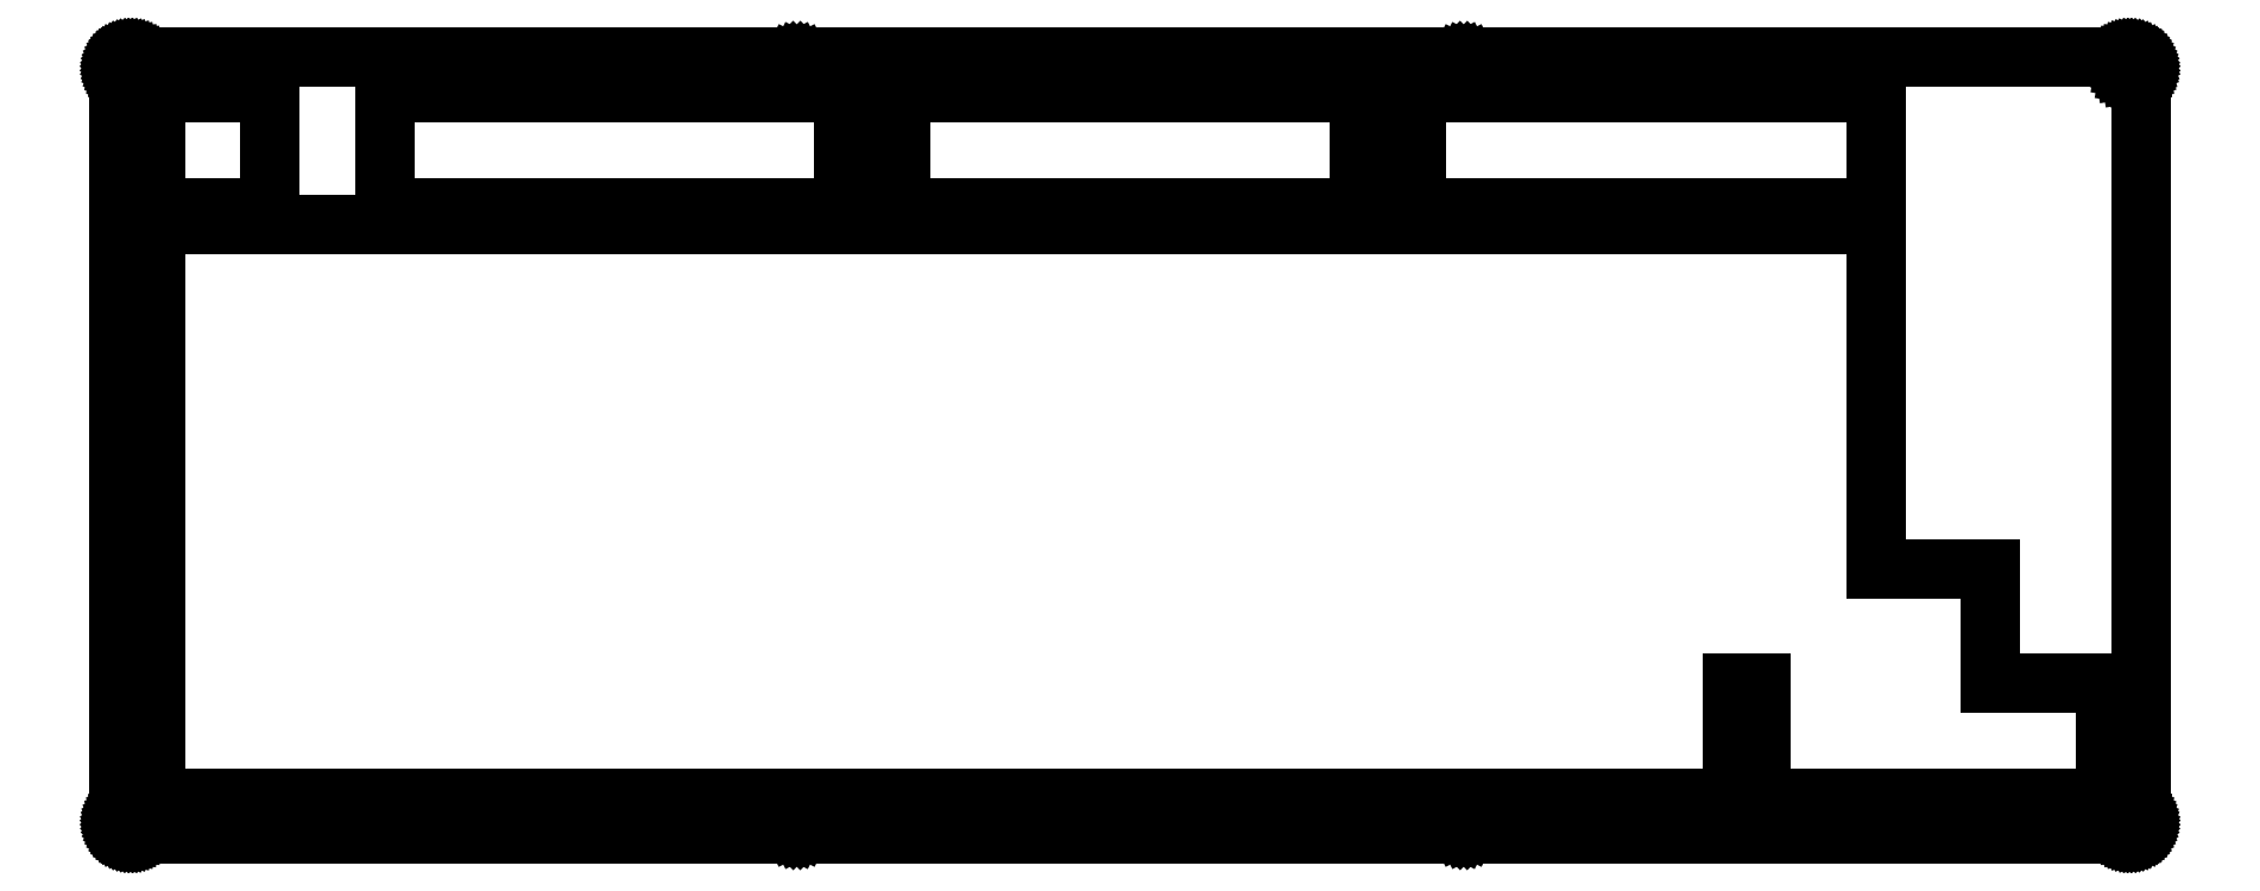
<metadata>
{"format":"dxf","ext":"dxf","renderer":"ezdxf+matplotlib","layout":"modelspace","background":"white","min_lineweight":24,"dpi":150}
</metadata>
<code>
0
SECTION
2
ENTITIES
0
LINE
8
0
10
333.9
20
129.4
30
0
11
334.1
21
129.4
31
0
0
LINE
8
0
10
334.1
20
129.4
30
0
11
334.3
21
129.3
31
0
0
LINE
8
0
10
334.3
20
129.3
30
0
11
334.4
21
129.3
31
0
0
LINE
8
0
10
334.4
20
129.3
30
0
11
334.6
21
129.3
31
0
0
LINE
8
0
10
334.6
20
129.3
30
0
11
334.7
21
129.2
31
0
0
LINE
8
0
10
334.7
20
129.2
30
0
11
334.9
21
129.2
31
0
0
LINE
8
0
10
334.9
20
129.2
30
0
11
335
21
129.1
31
0
0
LINE
8
0
10
335
20
129.1
30
0
11
335.1
21
129
31
0
0
LINE
8
0
10
335.1
20
129
30
0
11
335.2
21
128.9
31
0
0
LINE
8
0
10
335.2
20
128.9
30
0
11
335.4
21
128.8
31
0
0
LINE
8
0
10
335.4
20
128.8
30
0
11
335.5
21
128.7
31
0
0
LINE
8
0
10
335.5
20
128.7
30
0
11
335.6
21
128.6
31
0
0
LINE
8
0
10
335.6
20
128.6
30
0
11
335.7
21
128.4
31
0
0
LINE
8
0
10
335.7
20
128.4
30
0
11
335.7
21
128.3
31
0
0
LINE
8
0
10
335.7
20
128.3
30
0
11
335.8
21
128.1
31
0
0
LINE
8
0
10
335.8
20
128.1
30
0
11
335.8
21
128
31
0
0
LINE
8
0
10
335.8
20
128
30
0
11
335.9
21
127.8
31
0
0
LINE
8
0
10
335.9
20
127.8
30
0
11
335.9
21
127.7
31
0
0
LINE
8
0
10
335.9
20
127.7
30
0
11
335.9
21
127.5
31
0
0
LINE
8
0
10
335.9
20
127.5
30
0
11
335.9
21
127.4
31
0
0
LINE
8
0
10
335.9
20
127.4
30
0
11
335.9
21
2.216
31
0
0
LINE
8
0
10
335.9
20
2.216
30
0
11
335.9
21
2.059
31
0
0
LINE
8
0
10
335.9
20
2.059
30
0
11
335.9
21
1.903
31
0
0
LINE
8
0
10
335.9
20
1.903
30
0
11
335.9
21
1.749
31
0
0
LINE
8
0
10
335.9
20
1.749
30
0
11
335.8
21
1.599
31
0
0
LINE
8
0
10
335.8
20
1.599
30
0
11
335.8
21
1.451
31
0
0
LINE
8
0
10
335.8
20
1.451
30
0
11
335.7
21
1.308
31
0
0
LINE
8
0
10
335.7
20
1.308
30
0
11
335.7
21
1.171
31
0
0
LINE
8
0
10
335.7
20
1.171
30
0
11
335.6
21
1.04
31
0
0
LINE
8
0
10
335.6
20
1.04
30
0
11
335.5
21
0.9164
31
0
0
LINE
8
0
10
335.5
20
0.9164
30
0
11
335.4
21
0.802
31
0
0
LINE
8
0
10
335.4
20
0.802
30
0
11
335.2
21
0.6945
31
0
0
LINE
8
0
10
335.2
20
0.6945
30
0
11
335.1
21
0.5981
31
0
0
LINE
8
0
10
335.1
20
0.5981
30
0
11
335
21
0.5113
31
0
0
LINE
8
0
10
335
20
0.5113
30
0
11
334.9
21
0.4341
31
0
0
LINE
8
0
10
334.9
20
0.4341
30
0
11
334.7
21
0.3679
31
0
0
LINE
8
0
10
334.7
20
0.3679
30
0
11
334.6
21
0.3142
31
0
0
LINE
8
0
10
334.6
20
0.3142
30
0
11
334.4
21
0.2715
31
0
0
LINE
8
0
10
334.4
20
0.2715
30
0
11
334.3
21
0.2412
31
0
0
LINE
8
0
10
334.3
20
0.2412
30
0
11
334.1
21
0.2219
31
0
0
LINE
8
0
10
334.1
20
0.2219
30
0
11
333.9
21
0.2164
31
0
0
LINE
8
0
10
333.9
20
0.2164
30
0
11
2.096
21
0.2164
31
0
0
LINE
8
0
10
2.096
20
0.2164
30
0
11
1.939
21
0.2219
31
0
0
LINE
8
0
10
1.939
20
0.2219
30
0
11
1.782
21
0.2412
31
0
0
LINE
8
0
10
1.782
20
0.2412
30
0
11
1.629
21
0.2715
31
0
0
LINE
8
0
10
1.629
20
0.2715
30
0
11
1.476
21
0.3142
31
0
0
LINE
8
0
10
1.476
20
0.3142
30
0
11
1.33
21
0.3679
31
0
0
LINE
8
0
10
1.33
20
0.3679
30
0
11
1.188
21
0.4341
31
0
0
LINE
8
0
10
1.188
20
0.4341
30
0
11
1.05
21
0.5113
31
0
0
LINE
8
0
10
1.05
20
0.5113
30
0
11
0.9192
21
0.5981
31
0
0
LINE
8
0
10
0.9192
20
0.5981
30
0
11
0.7965
21
0.6945
31
0
0
LINE
8
0
10
0.7965
20
0.6945
30
0
11
0.6808
21
0.802
31
0
0
LINE
8
0
10
0.6808
20
0.802
30
0
11
0.5746
21
0.9164
31
0
0
LINE
8
0
10
0.5746
20
0.9164
30
0
11
0.4768
21
1.04
31
0
0
LINE
8
0
10
0.4768
20
1.04
30
0
11
0.39
21
1.171
31
0
0
LINE
8
0
10
0.39
20
1.171
30
0
11
0.3128
21
1.308
31
0
0
LINE
8
0
10
0.3128
20
1.308
30
0
11
0.248
21
1.451
31
0
0
LINE
8
0
10
0.248
20
1.451
30
0
11
0.1929
21
1.599
31
0
0
LINE
8
0
10
0.1929
20
1.599
30
0
11
0.1502
21
1.749
31
0
0
LINE
8
0
10
0.1502
20
1.749
30
0
11
0.1199
21
1.903
31
0
0
LINE
8
0
10
0.1199
20
1.903
30
0
11
0.102
21
2.059
31
0
0
LINE
8
0
10
0.102
20
2.059
30
0
11
0.09508
21
2.216
31
0
0
LINE
8
0
10
0.09508
20
2.216
30
0
11
0.09508
21
127.4
31
0
0
LINE
8
0
10
0.09508
20
127.4
30
0
11
0.102
21
127.5
31
0
0
LINE
8
0
10
0.102
20
127.5
30
0
11
0.1199
21
127.7
31
0
0
LINE
8
0
10
0.1199
20
127.7
30
0
11
0.1502
21
127.8
31
0
0
LINE
8
0
10
0.1502
20
127.8
30
0
11
0.1929
21
128
31
0
0
LINE
8
0
10
0.1929
20
128
30
0
11
0.248
21
128.1
31
0
0
LINE
8
0
10
0.248
20
128.1
30
0
11
0.3128
21
128.3
31
0
0
LINE
8
0
10
0.3128
20
128.3
30
0
11
0.39
21
128.4
31
0
0
LINE
8
0
10
0.39
20
128.4
30
0
11
0.4768
21
128.6
31
0
0
LINE
8
0
10
0.4768
20
128.6
30
0
11
0.5746
21
128.7
31
0
0
LINE
8
0
10
0.5746
20
128.7
30
0
11
0.6808
21
128.8
31
0
0
LINE
8
0
10
0.6808
20
128.8
30
0
11
0.7965
21
128.9
31
0
0
LINE
8
0
10
0.7965
20
128.9
30
0
11
0.9192
21
129
31
0
0
LINE
8
0
10
0.9192
20
129
30
0
11
1.05
21
129.1
31
0
0
LINE
8
0
10
1.05
20
129.1
30
0
11
1.188
21
129.2
31
0
0
LINE
8
0
10
1.188
20
129.2
30
0
11
1.33
21
129.2
31
0
0
LINE
8
0
10
1.33
20
129.2
30
0
11
1.476
21
129.3
31
0
0
LINE
8
0
10
1.476
20
129.3
30
0
11
1.629
21
129.3
31
0
0
LINE
8
0
10
1.629
20
129.3
30
0
11
1.782
21
129.3
31
0
0
LINE
8
0
10
1.782
20
129.3
30
0
11
1.939
21
129.4
31
0
0
LINE
8
0
10
1.939
20
129.4
30
0
11
2.096
21
129.4
31
0
0
LINE
8
0
10
2.096
20
129.4
30
0
11
333.9
21
129.4
31
0
0
LINE
8
0
10
333.8
20
2.967
30
0
11
333.6
21
2.825
31
0
0
LINE
8
0
10
333.6
20
2.825
30
0
11
333.3
21
2.604
31
0
0
LINE
8
0
10
333.3
20
2.604
30
0
11
333.2
21
2.325
31
0
0
LINE
8
0
10
333.2
20
2.325
30
0
11
333.1
21
2.016
31
0
0
LINE
8
0
10
333.1
20
2.016
30
0
11
333.2
21
1.707
31
0
0
LINE
8
0
10
333.2
20
1.707
30
0
11
333.3
21
1.428
31
0
0
LINE
8
0
10
333.3
20
1.428
30
0
11
333.6
21
1.207
31
0
0
LINE
8
0
10
333.6
20
1.207
30
0
11
333.8
21
1.065
31
0
0
LINE
8
0
10
333.8
20
1.065
30
0
11
334.1
21
1.016
31
0
0
LINE
8
0
10
334.1
20
1.016
30
0
11
334.5
21
1.065
31
0
0
LINE
8
0
10
334.5
20
1.065
30
0
11
334.7
21
1.207
31
0
0
LINE
8
0
10
334.7
20
1.207
30
0
11
335
21
1.428
31
0
0
LINE
8
0
10
335
20
1.428
30
0
11
335.1
21
1.707
31
0
0
LINE
8
0
10
335.1
20
1.707
30
0
11
335.1
21
2.016
31
0
0
LINE
8
0
10
335.1
20
2.016
30
0
11
335.1
21
2.325
31
0
0
LINE
8
0
10
335.1
20
2.325
30
0
11
335
21
2.604
31
0
0
LINE
8
0
10
335
20
2.604
30
0
11
334.7
21
2.825
31
0
0
LINE
8
0
10
334.7
20
2.825
30
0
11
334.5
21
2.967
31
0
0
LINE
8
0
10
334.5
20
2.967
30
0
11
334.1
21
3.017
31
0
0
LINE
8
0
10
334.1
20
3.017
30
0
11
333.8
21
2.967
31
0
0
LINE
8
0
10
223.1
20
2.967
30
0
11
222.8
21
2.825
31
0
0
LINE
8
0
10
222.8
20
2.825
30
0
11
222.6
21
2.604
31
0
0
LINE
8
0
10
222.6
20
2.604
30
0
11
222.4
21
2.325
31
0
0
LINE
8
0
10
222.4
20
2.325
30
0
11
222.4
21
2.016
31
0
0
LINE
8
0
10
222.4
20
2.016
30
0
11
222.4
21
1.707
31
0
0
LINE
8
0
10
222.4
20
1.707
30
0
11
222.6
21
1.428
31
0
0
LINE
8
0
10
222.6
20
1.428
30
0
11
222.8
21
1.207
31
0
0
LINE
8
0
10
222.8
20
1.207
30
0
11
223.1
21
1.065
31
0
0
LINE
8
0
10
223.1
20
1.065
30
0
11
223.4
21
1.016
31
0
0
LINE
8
0
10
223.4
20
1.016
30
0
11
223.7
21
1.065
31
0
0
LINE
8
0
10
223.7
20
1.065
30
0
11
224
21
1.207
31
0
0
LINE
8
0
10
224
20
1.207
30
0
11
224.2
21
1.428
31
0
0
LINE
8
0
10
224.2
20
1.428
30
0
11
224.3
21
1.707
31
0
0
LINE
8
0
10
224.3
20
1.707
30
0
11
224.4
21
2.016
31
0
0
LINE
8
0
10
224.4
20
2.016
30
0
11
224.3
21
2.325
31
0
0
LINE
8
0
10
224.3
20
2.325
30
0
11
224.2
21
2.604
31
0
0
LINE
8
0
10
224.2
20
2.604
30
0
11
224
21
2.825
31
0
0
LINE
8
0
10
224
20
2.825
30
0
11
223.7
21
2.967
31
0
0
LINE
8
0
10
223.7
20
2.967
30
0
11
223.4
21
3.017
31
0
0
LINE
8
0
10
223.4
20
3.017
30
0
11
223.1
21
2.967
31
0
0
LINE
8
0
10
112.3
20
2.967
30
0
11
112.1
21
2.825
31
0
0
LINE
8
0
10
112.1
20
2.825
30
0
11
111.8
21
2.604
31
0
0
LINE
8
0
10
111.8
20
2.604
30
0
11
111.7
21
2.325
31
0
0
LINE
8
0
10
111.7
20
2.325
30
0
11
111.6
21
2.016
31
0
0
LINE
8
0
10
111.6
20
2.016
30
0
11
111.7
21
1.707
31
0
0
LINE
8
0
10
111.7
20
1.707
30
0
11
111.8
21
1.428
31
0
0
LINE
8
0
10
111.8
20
1.428
30
0
11
112.1
21
1.207
31
0
0
LINE
8
0
10
112.1
20
1.207
30
0
11
112.3
21
1.065
31
0
0
LINE
8
0
10
112.3
20
1.065
30
0
11
112.6
21
1.016
31
0
0
LINE
8
0
10
112.6
20
1.016
30
0
11
113
21
1.065
31
0
0
LINE
8
0
10
113
20
1.065
30
0
11
113.2
21
1.207
31
0
0
LINE
8
0
10
113.2
20
1.207
30
0
11
113.5
21
1.428
31
0
0
LINE
8
0
10
113.5
20
1.428
30
0
11
113.6
21
1.707
31
0
0
LINE
8
0
10
113.6
20
1.707
30
0
11
113.6
21
2.016
31
0
0
LINE
8
0
10
113.6
20
2.016
30
0
11
113.6
21
2.325
31
0
0
LINE
8
0
10
113.6
20
2.325
30
0
11
113.5
21
2.604
31
0
0
LINE
8
0
10
113.5
20
2.604
30
0
11
113.2
21
2.825
31
0
0
LINE
8
0
10
113.2
20
2.825
30
0
11
113
21
2.967
31
0
0
LINE
8
0
10
113
20
2.967
30
0
11
112.6
21
3.017
31
0
0
LINE
8
0
10
112.6
20
3.017
30
0
11
112.3
21
2.967
31
0
0
LINE
8
0
10
1.586
20
2.967
30
0
11
1.308
21
2.825
31
0
0
LINE
8
0
10
1.308
20
2.825
30
0
11
1.086
21
2.604
31
0
0
LINE
8
0
10
1.086
20
2.604
30
0
11
0.944
21
2.325
31
0
0
LINE
8
0
10
0.944
20
2.325
30
0
11
0.8957
21
2.016
31
0
0
LINE
8
0
10
0.8957
20
2.016
30
0
11
0.944
21
1.707
31
0
0
LINE
8
0
10
0.944
20
1.707
30
0
11
1.086
21
1.428
31
0
0
LINE
8
0
10
1.086
20
1.428
30
0
11
1.308
21
1.207
31
0
0
LINE
8
0
10
1.308
20
1.207
30
0
11
1.586
21
1.065
31
0
0
LINE
8
0
10
1.586
20
1.065
30
0
11
1.895
21
1.016
31
0
0
LINE
8
0
10
1.895
20
1.016
30
0
11
2.205
21
1.065
31
0
0
LINE
8
0
10
2.205
20
1.065
30
0
11
2.482
21
1.207
31
0
0
LINE
8
0
10
2.482
20
1.207
30
0
11
2.705
21
1.428
31
0
0
LINE
8
0
10
2.705
20
1.428
30
0
11
2.847
21
1.707
31
0
0
LINE
8
0
10
2.847
20
1.707
30
0
11
2.895
21
2.016
31
0
0
LINE
8
0
10
2.895
20
2.016
30
0
11
2.847
21
2.325
31
0
0
LINE
8
0
10
2.847
20
2.325
30
0
11
2.705
21
2.604
31
0
0
LINE
8
0
10
2.705
20
2.604
30
0
11
2.482
21
2.825
31
0
0
LINE
8
0
10
2.482
20
2.825
30
0
11
2.205
21
2.967
31
0
0
LINE
8
0
10
2.205
20
2.967
30
0
11
1.895
21
3.017
31
0
0
LINE
8
0
10
1.895
20
3.017
30
0
11
1.586
21
2.967
31
0
0
LINE
8
0
10
6.094
20
101.5
30
0
11
6.094
21
82.42
31
0
0
LINE
8
0
10
6.094
20
82.42
30
0
11
6.095
21
82.42
31
0
0
LINE
8
0
10
6.095
20
82.42
30
0
11
6.095
21
63.37
31
0
0
LINE
8
0
10
6.095
20
63.37
30
0
11
6.094
21
63.37
31
0
0
LINE
8
0
10
6.094
20
63.37
30
0
11
6.094
21
44.32
31
0
0
LINE
8
0
10
6.094
20
44.32
30
0
11
6.095
21
44.32
31
0
0
LINE
8
0
10
6.095
20
44.32
30
0
11
6.095
21
6.216
31
0
0
LINE
8
0
10
6.095
20
6.216
30
0
11
268
21
6.216
31
0
0
LINE
8
0
10
268
20
6.216
30
0
11
268
21
25.27
31
0
0
LINE
8
0
10
268
20
25.27
30
0
11
272.8
21
25.27
31
0
0
LINE
8
0
10
272.8
20
25.27
30
0
11
272.8
21
6.216
31
0
0
LINE
8
0
10
272.8
20
6.216
30
0
11
329.9
21
6.216
31
0
0
LINE
8
0
10
329.9
20
6.216
30
0
11
329.9
21
25.27
31
0
0
LINE
8
0
10
329.9
20
25.27
30
0
11
310.9
21
25.27
31
0
0
LINE
8
0
10
310.9
20
25.27
30
0
11
310.9
21
44.32
31
0
0
LINE
8
0
10
310.9
20
44.32
30
0
11
291.8
21
44.32
31
0
0
LINE
8
0
10
291.8
20
44.32
30
0
11
291.8
21
101.5
31
0
0
LINE
8
0
10
291.8
20
101.5
30
0
11
6.094
21
101.5
31
0
0
LINE
8
0
10
6.094
20
123.4
30
0
11
25.15
21
123.4
31
0
0
LINE
8
0
10
25.15
20
123.4
30
0
11
25.15
21
104.3
31
0
0
LINE
8
0
10
25.15
20
104.3
30
0
11
6.094
21
104.3
31
0
0
LINE
8
0
10
6.094
20
104.3
30
0
11
6.094
21
123.4
31
0
0
LINE
8
0
10
44.19
20
123.4
30
0
11
120.4
21
123.4
31
0
0
LINE
8
0
10
120.4
20
123.4
30
0
11
120.4
21
104.3
31
0
0
LINE
8
0
10
120.4
20
104.3
30
0
11
44.19
21
104.3
31
0
0
LINE
8
0
10
44.19
20
104.3
30
0
11
44.19
21
123.4
31
0
0
LINE
8
0
10
129.9
20
123.4
30
0
11
206.1
21
123.4
31
0
0
LINE
8
0
10
206.1
20
123.4
30
0
11
206.1
21
104.3
31
0
0
LINE
8
0
10
206.1
20
104.3
30
0
11
129.9
21
104.3
31
0
0
LINE
8
0
10
129.9
20
104.3
30
0
11
129.9
21
123.4
31
0
0
LINE
8
0
10
215.6
20
123.4
30
0
11
291.8
21
123.4
31
0
0
LINE
8
0
10
291.8
20
123.4
30
0
11
291.8
21
104.3
31
0
0
LINE
8
0
10
291.8
20
104.3
30
0
11
215.6
21
104.3
31
0
0
LINE
8
0
10
215.6
20
104.3
30
0
11
215.6
21
123.4
31
0
0
LINE
8
0
10
112.3
20
128.5
30
0
11
112.1
21
128.4
31
0
0
LINE
8
0
10
112.1
20
128.4
30
0
11
111.8
21
128.2
31
0
0
LINE
8
0
10
111.8
20
128.2
30
0
11
111.7
21
127.9
31
0
0
LINE
8
0
10
111.7
20
127.9
30
0
11
111.6
21
127.6
31
0
0
LINE
8
0
10
111.6
20
127.6
30
0
11
111.7
21
127.3
31
0
0
LINE
8
0
10
111.7
20
127.3
30
0
11
111.8
21
127
31
0
0
LINE
8
0
10
111.8
20
127
30
0
11
112.1
21
126.8
31
0
0
LINE
8
0
10
112.1
20
126.8
30
0
11
112.3
21
126.6
31
0
0
LINE
8
0
10
112.3
20
126.6
30
0
11
112.6
21
126.6
31
0
0
LINE
8
0
10
112.6
20
126.6
30
0
11
113
21
126.6
31
0
0
LINE
8
0
10
113
20
126.6
30
0
11
113.2
21
126.8
31
0
0
LINE
8
0
10
113.2
20
126.8
30
0
11
113.5
21
127
31
0
0
LINE
8
0
10
113.5
20
127
30
0
11
113.6
21
127.3
31
0
0
LINE
8
0
10
113.6
20
127.3
30
0
11
113.6
21
127.6
31
0
0
LINE
8
0
10
113.6
20
127.6
30
0
11
113.6
21
127.9
31
0
0
LINE
8
0
10
113.6
20
127.9
30
0
11
113.5
21
128.2
31
0
0
LINE
8
0
10
113.5
20
128.2
30
0
11
113.2
21
128.4
31
0
0
LINE
8
0
10
113.2
20
128.4
30
0
11
113
21
128.5
31
0
0
LINE
8
0
10
113
20
128.5
30
0
11
112.6
21
128.6
31
0
0
LINE
8
0
10
112.6
20
128.6
30
0
11
112.3
21
128.5
31
0
0
LINE
8
0
10
223.1
20
128.5
30
0
11
222.8
21
128.4
31
0
0
LINE
8
0
10
222.8
20
128.4
30
0
11
222.6
21
128.2
31
0
0
LINE
8
0
10
222.6
20
128.2
30
0
11
222.4
21
127.9
31
0
0
LINE
8
0
10
222.4
20
127.9
30
0
11
222.4
21
127.6
31
0
0
LINE
8
0
10
222.4
20
127.6
30
0
11
222.4
21
127.3
31
0
0
LINE
8
0
10
222.4
20
127.3
30
0
11
222.6
21
127
31
0
0
LINE
8
0
10
222.6
20
127
30
0
11
222.8
21
126.8
31
0
0
LINE
8
0
10
222.8
20
126.8
30
0
11
223.1
21
126.6
31
0
0
LINE
8
0
10
223.1
20
126.6
30
0
11
223.4
21
126.6
31
0
0
LINE
8
0
10
223.4
20
126.6
30
0
11
223.7
21
126.6
31
0
0
LINE
8
0
10
223.7
20
126.6
30
0
11
224
21
126.8
31
0
0
LINE
8
0
10
224
20
126.8
30
0
11
224.2
21
127
31
0
0
LINE
8
0
10
224.2
20
127
30
0
11
224.3
21
127.3
31
0
0
LINE
8
0
10
224.3
20
127.3
30
0
11
224.4
21
127.6
31
0
0
LINE
8
0
10
224.4
20
127.6
30
0
11
224.3
21
127.9
31
0
0
LINE
8
0
10
224.3
20
127.9
30
0
11
224.2
21
128.2
31
0
0
LINE
8
0
10
224.2
20
128.2
30
0
11
224
21
128.4
31
0
0
LINE
8
0
10
224
20
128.4
30
0
11
223.7
21
128.5
31
0
0
LINE
8
0
10
223.7
20
128.5
30
0
11
223.4
21
128.6
31
0
0
LINE
8
0
10
223.4
20
128.6
30
0
11
223.1
21
128.5
31
0
0
LINE
8
0
10
333.8
20
128.5
30
0
11
333.6
21
128.4
31
0
0
LINE
8
0
10
333.6
20
128.4
30
0
11
333.3
21
128.2
31
0
0
LINE
8
0
10
333.3
20
128.2
30
0
11
333.2
21
127.9
31
0
0
LINE
8
0
10
333.2
20
127.9
30
0
11
333.1
21
127.6
31
0
0
LINE
8
0
10
333.1
20
127.6
30
0
11
333.2
21
127.3
31
0
0
LINE
8
0
10
333.2
20
127.3
30
0
11
333.3
21
127
31
0
0
LINE
8
0
10
333.3
20
127
30
0
11
333.6
21
126.8
31
0
0
LINE
8
0
10
333.6
20
126.8
30
0
11
333.8
21
126.6
31
0
0
LINE
8
0
10
333.8
20
126.6
30
0
11
334.1
21
126.6
31
0
0
LINE
8
0
10
334.1
20
126.6
30
0
11
334.5
21
126.6
31
0
0
LINE
8
0
10
334.5
20
126.6
30
0
11
334.7
21
126.8
31
0
0
LINE
8
0
10
334.7
20
126.8
30
0
11
335
21
127
31
0
0
LINE
8
0
10
335
20
127
30
0
11
335.1
21
127.3
31
0
0
LINE
8
0
10
335.1
20
127.3
30
0
11
335.1
21
127.6
31
0
0
LINE
8
0
10
335.1
20
127.6
30
0
11
335.1
21
127.9
31
0
0
LINE
8
0
10
335.1
20
127.9
30
0
11
335
21
128.2
31
0
0
LINE
8
0
10
335
20
128.2
30
0
11
334.7
21
128.4
31
0
0
LINE
8
0
10
334.7
20
128.4
30
0
11
334.5
21
128.5
31
0
0
LINE
8
0
10
334.5
20
128.5
30
0
11
334.1
21
128.6
31
0
0
LINE
8
0
10
334.1
20
128.6
30
0
11
333.8
21
128.5
31
0
0
LINE
8
0
10
1.586
20
128.5
30
0
11
1.308
21
128.4
31
0
0
LINE
8
0
10
1.308
20
128.4
30
0
11
1.086
21
128.2
31
0
0
LINE
8
0
10
1.086
20
128.2
30
0
11
0.944
21
127.9
31
0
0
LINE
8
0
10
0.944
20
127.9
30
0
11
0.8957
21
127.6
31
0
0
LINE
8
0
10
0.8957
20
127.6
30
0
11
0.944
21
127.3
31
0
0
LINE
8
0
10
0.944
20
127.3
30
0
11
1.086
21
127
31
0
0
LINE
8
0
10
1.086
20
127
30
0
11
1.308
21
126.8
31
0
0
LINE
8
0
10
1.308
20
126.8
30
0
11
1.586
21
126.6
31
0
0
LINE
8
0
10
1.586
20
126.6
30
0
11
1.895
21
126.6
31
0
0
LINE
8
0
10
1.895
20
126.6
30
0
11
2.205
21
126.6
31
0
0
LINE
8
0
10
2.205
20
126.6
30
0
11
2.482
21
126.8
31
0
0
LINE
8
0
10
2.482
20
126.8
30
0
11
2.705
21
127
31
0
0
LINE
8
0
10
2.705
20
127
30
0
11
2.847
21
127.3
31
0
0
LINE
8
0
10
2.847
20
127.3
30
0
11
2.895
21
127.6
31
0
0
LINE
8
0
10
2.895
20
127.6
30
0
11
2.847
21
127.9
31
0
0
LINE
8
0
10
2.847
20
127.9
30
0
11
2.705
21
128.2
31
0
0
LINE
8
0
10
2.705
20
128.2
30
0
11
2.482
21
128.4
31
0
0
LINE
8
0
10
2.482
20
128.4
30
0
11
2.205
21
128.5
31
0
0
LINE
8
0
10
2.205
20
128.5
30
0
11
1.895
21
128.6
31
0
0
LINE
8
0
10
1.895
20
128.6
30
0
11
1.586
21
128.5
31
0
0
ENDSEC
0
EOF

</code>
